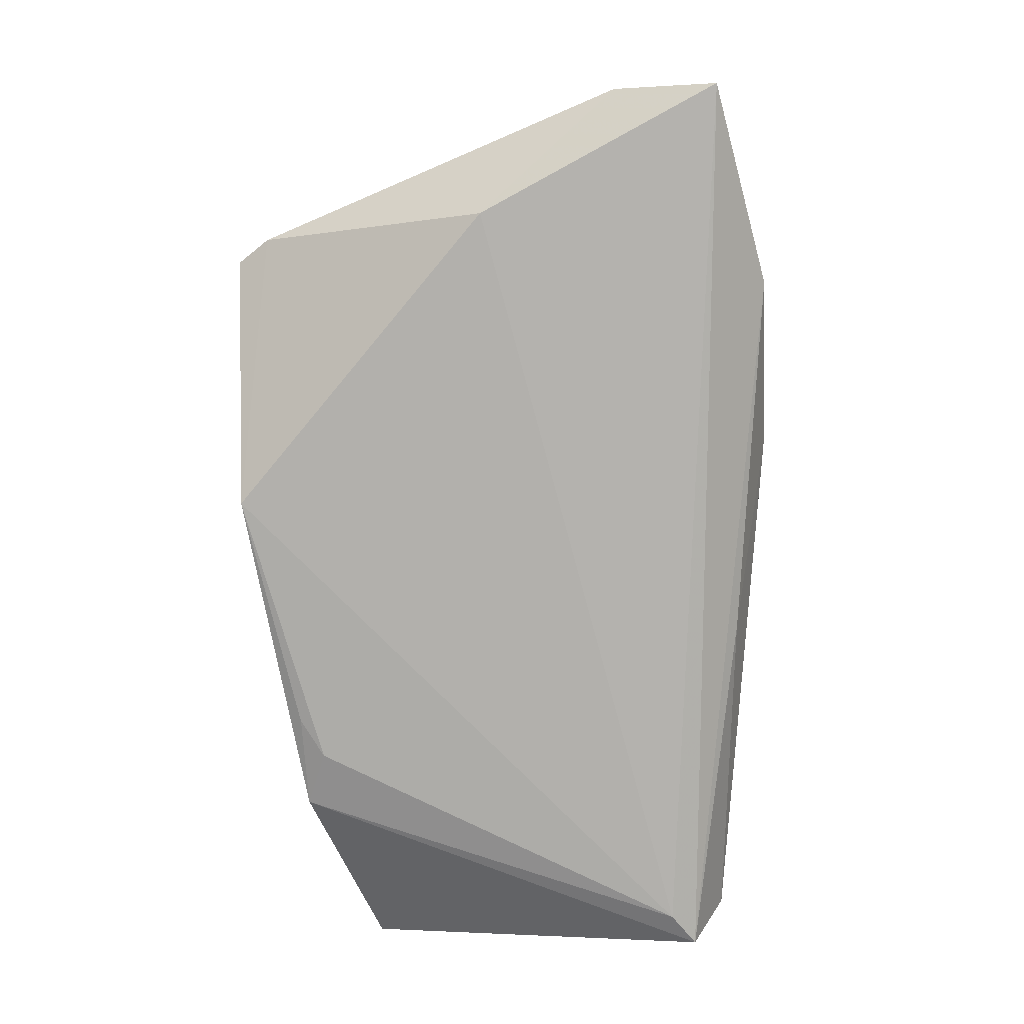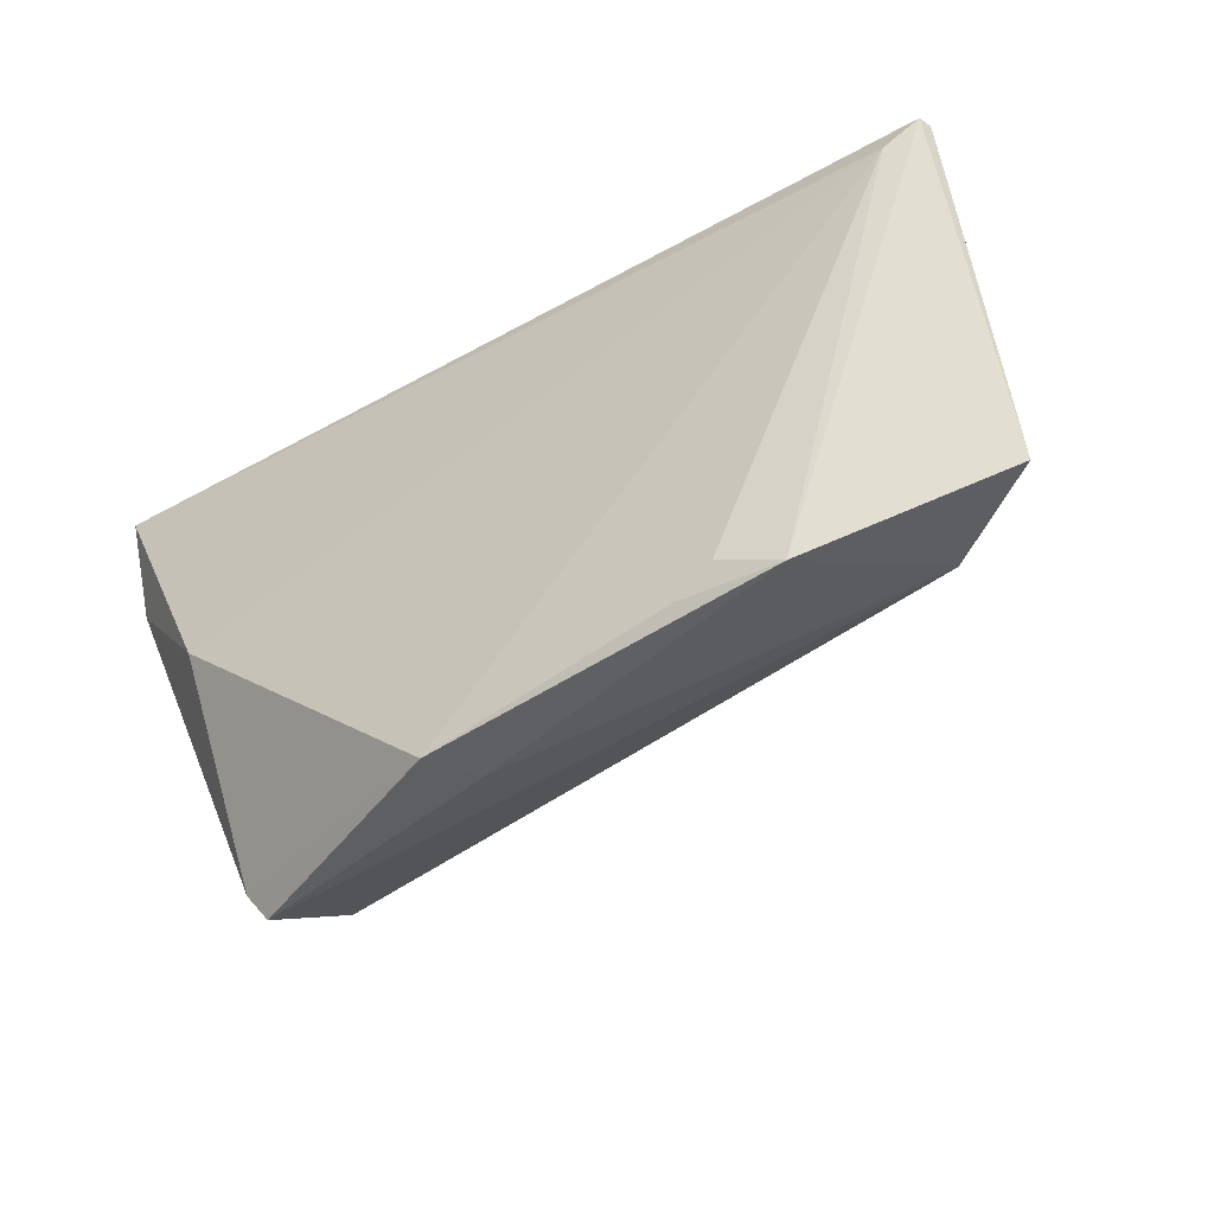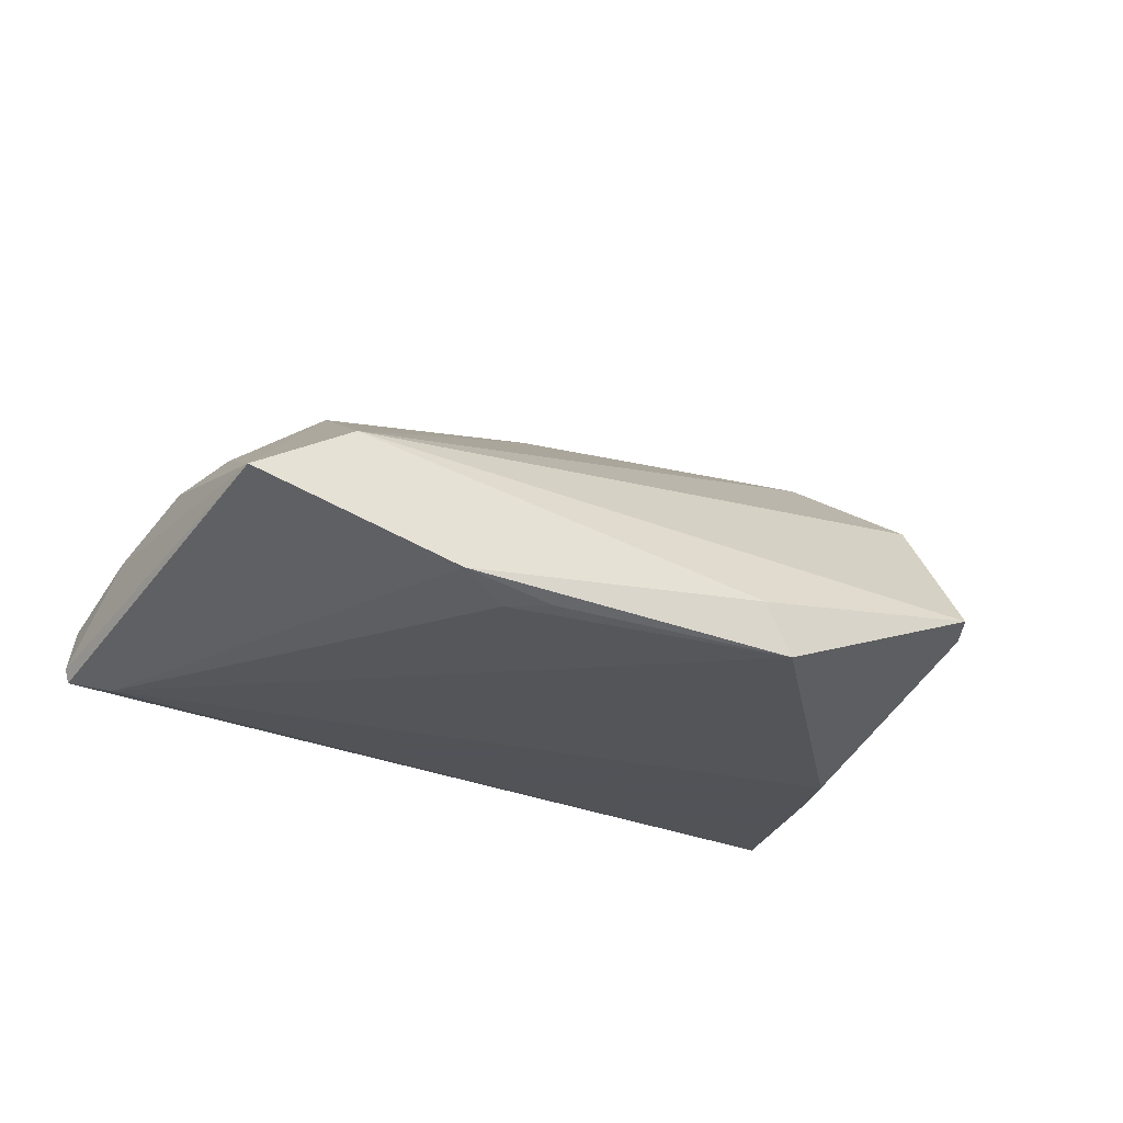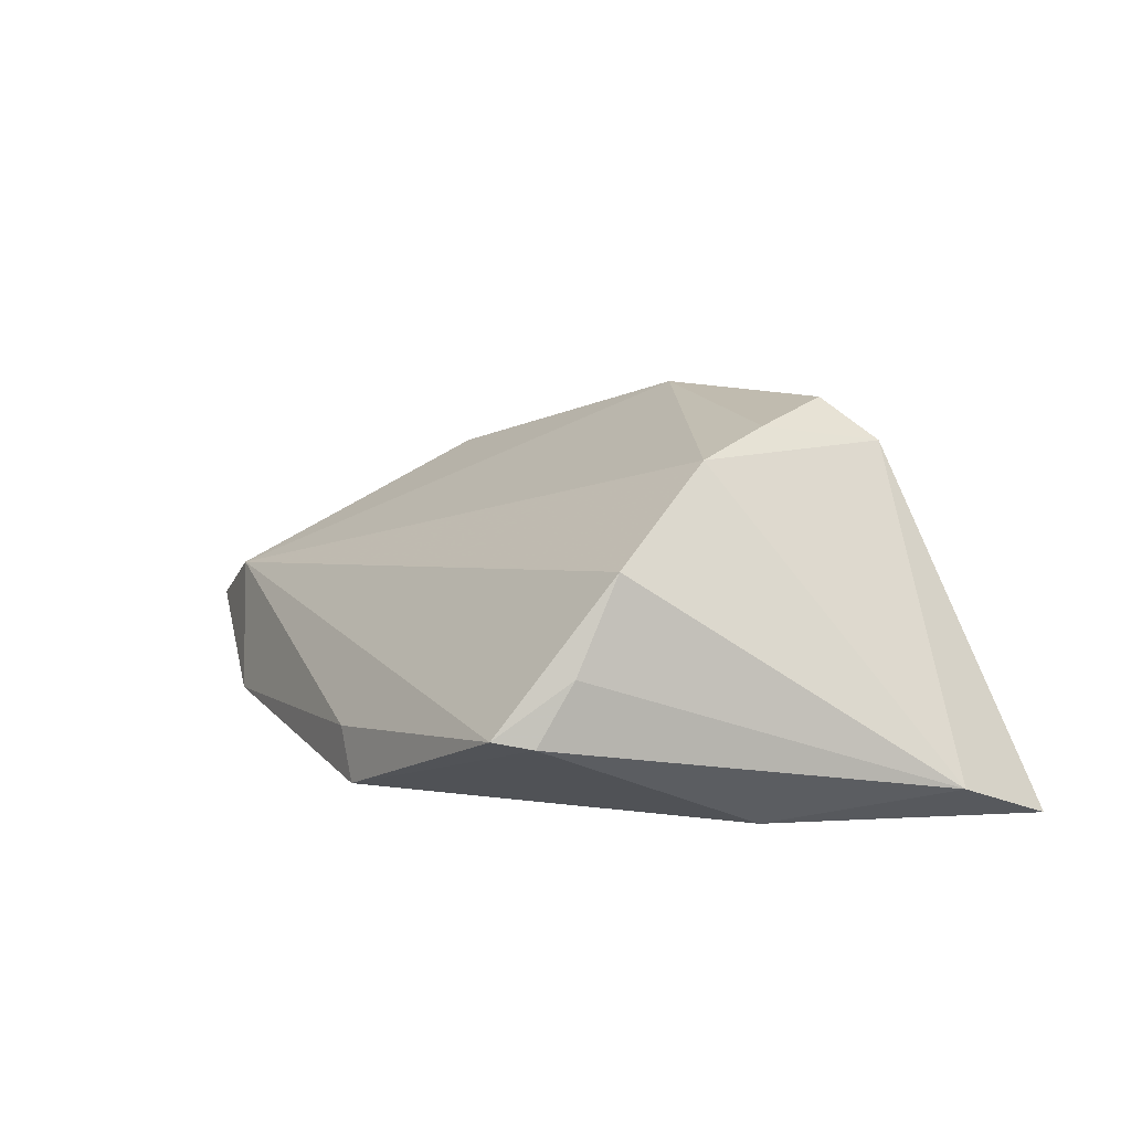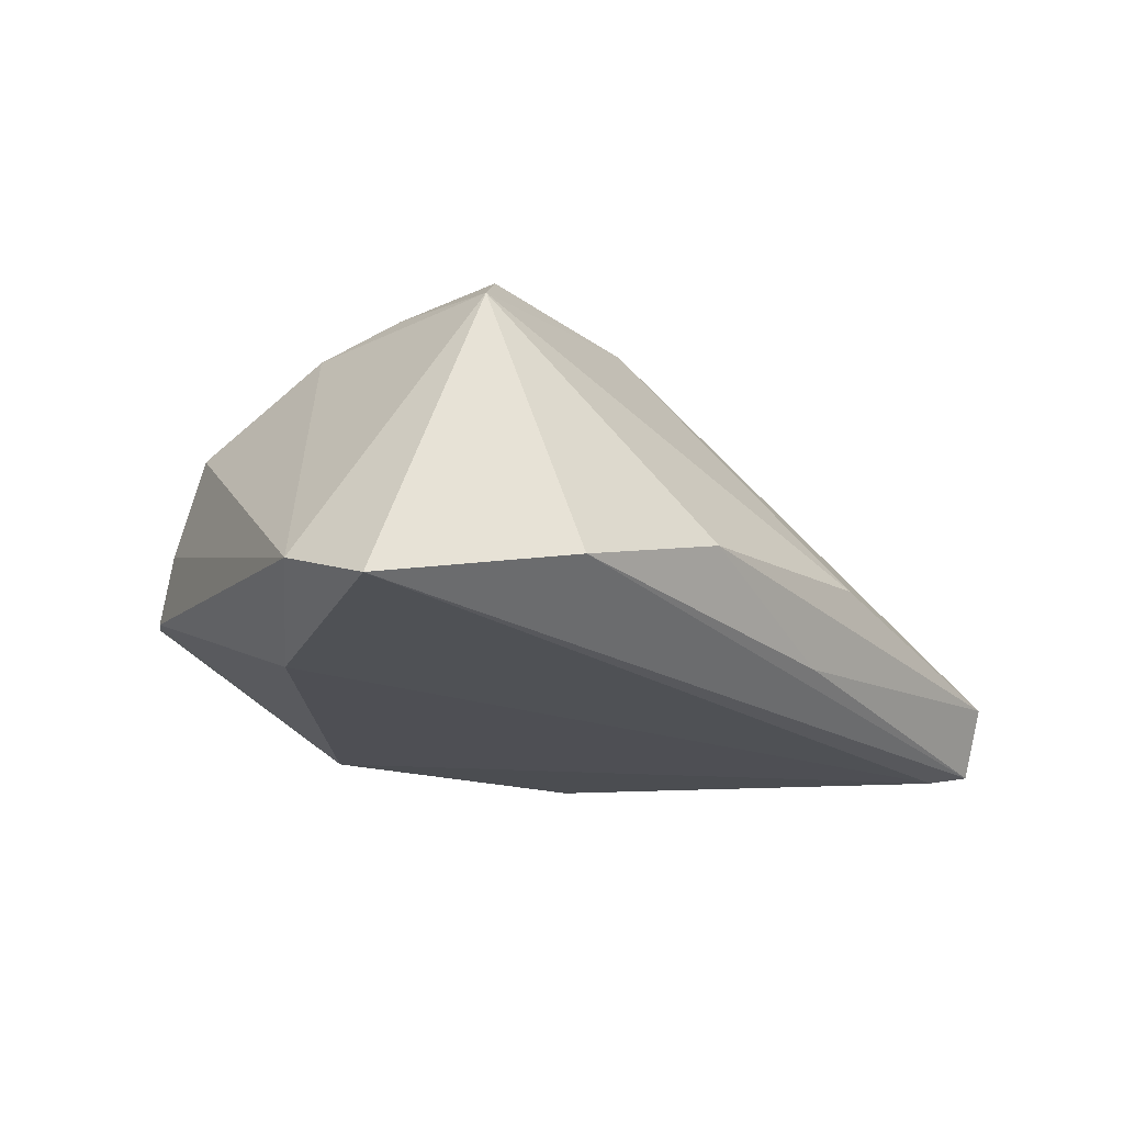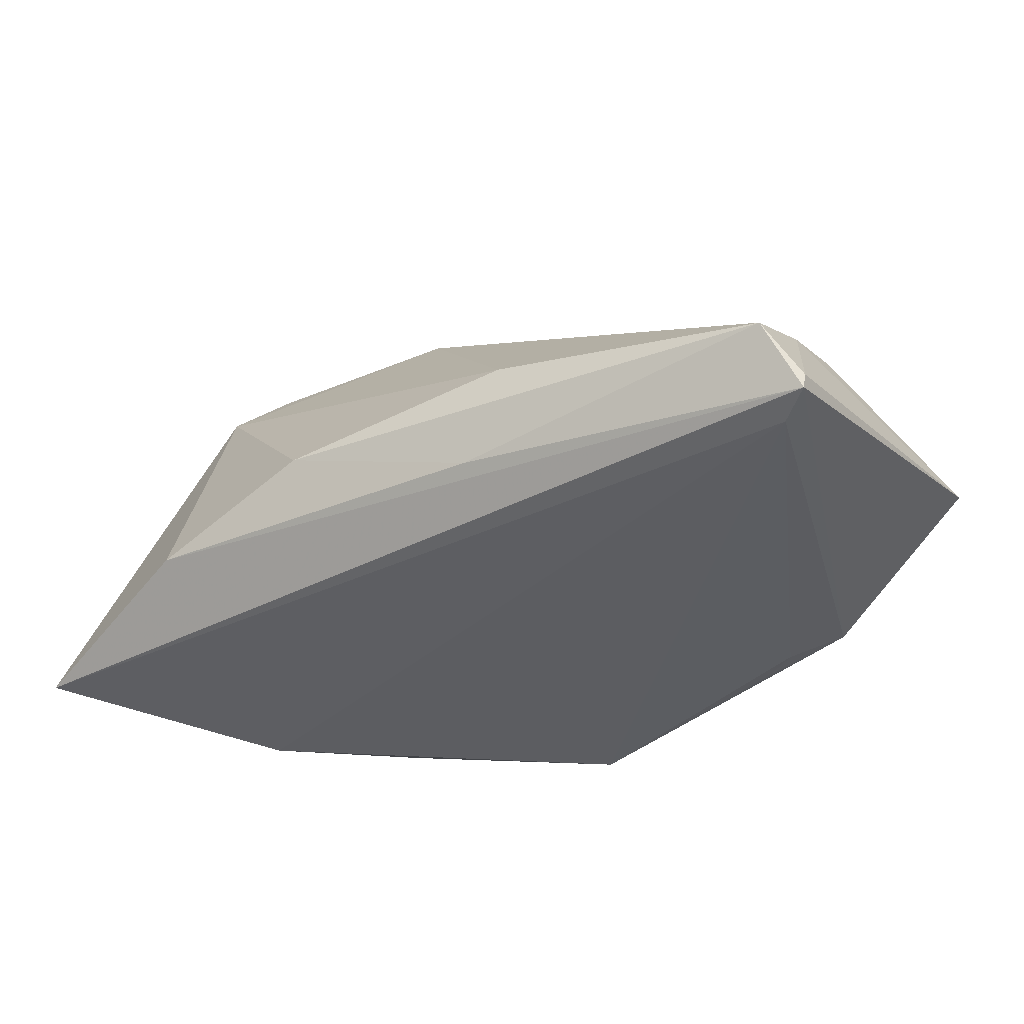
<metadata>
{"format":"obj","ext":"obj","renderer":"f3d","projection":"perspective","resolution":1024,"background":"white","views":[{"elev":-79.7,"azim":93.5,"up":"+Z"},{"elev":-45.1,"azim":-144.2,"up":"+Y"},{"elev":-22.5,"azim":-36.4,"up":"+Z"},{"elev":10.0,"azim":57.1,"up":"+Z"},{"elev":-20.1,"azim":134.9,"up":"+Z"},{"elev":-38.8,"azim":-144.1,"up":"+Z"}]}
</metadata>
<code>
v -0.05357 0.01591 -0.01657
v 0.03933 -0.02767 0.002765
v 0.02643 0.015 0.02911
v 0.03525 -0.03573 -0.003699
v 0.05403 0.02633 -0.01657
v -0.05525 0.02328 -0.007682
v -0.02923 -0.02872 -0.01439
v -0.03611 -0.03139 -0.01242
v 0.0339 -0.007364 0.02388
v 0.032 0.01952 0.02423
v 0.04005 -0.003659 -0.01657
v 0.001883 -0.03614 -0.00895
v 0.001412 0.01123 0.02926
v 0.03797 -0.03179 -0.004545
v -0.05813 -0.02385 -0.003686
v -0.05228 -0.00775 0.004301
v 0.0289 0.03211 -0.009589
v -0.02445 -0.0314 -0.01404
v -0.05769 0.01884 -0.01566
v 0.05423 0.01395 -0.01191
v -0.02168 0.02803 -0.0002506
v -0.04655 -0.02601 0.002546
v 0.03938 -0.02221 0.01369
v -0.05486 0.01287 -0.002061
v -0.01567 0.02663 -0.01128
v 0.00516 -0.03659 -0.01511
v -0.0581 0.01894 -0.01402
v 0.007605 0.03211 -0.003059
v 0.03074 0.003216 0.02672
v -0.03431 0.00267 0.01884
v -0.05363 0.00155 0.003067
f 20 11 5
f 11 1 5
f 10 21 13
f 10 5 17
f 20 5 10
f 22 12 4
f 22 30 15
f 22 15 8
f 8 12 22
f 13 30 22
f 26 1 11
f 26 12 8
f 4 12 26
f 8 15 19
f 19 1 8
f 19 15 27
f 19 5 1
f 17 5 19
f 19 25 17
f 13 21 6
f 6 30 13
f 6 19 27
f 25 19 6
f 14 11 20
f 4 26 14
f 14 26 11
f 4 14 2
f 2 14 20
f 13 29 3
f 3 10 13
f 29 10 3
f 28 10 17
f 21 10 28
f 28 6 21
f 17 25 28
f 25 6 28
f 8 1 7
f 1 26 7
f 27 15 24
f 15 31 24
f 24 6 27
f 24 31 30
f 30 6 24
f 15 30 16
f 16 31 15
f 30 31 16
f 23 22 4
f 4 2 23
f 23 2 20
f 18 26 8
f 8 7 18
f 18 7 26
f 9 29 13
f 13 22 9
f 22 23 9
f 9 10 29
f 20 10 9
f 9 23 20

</code>
